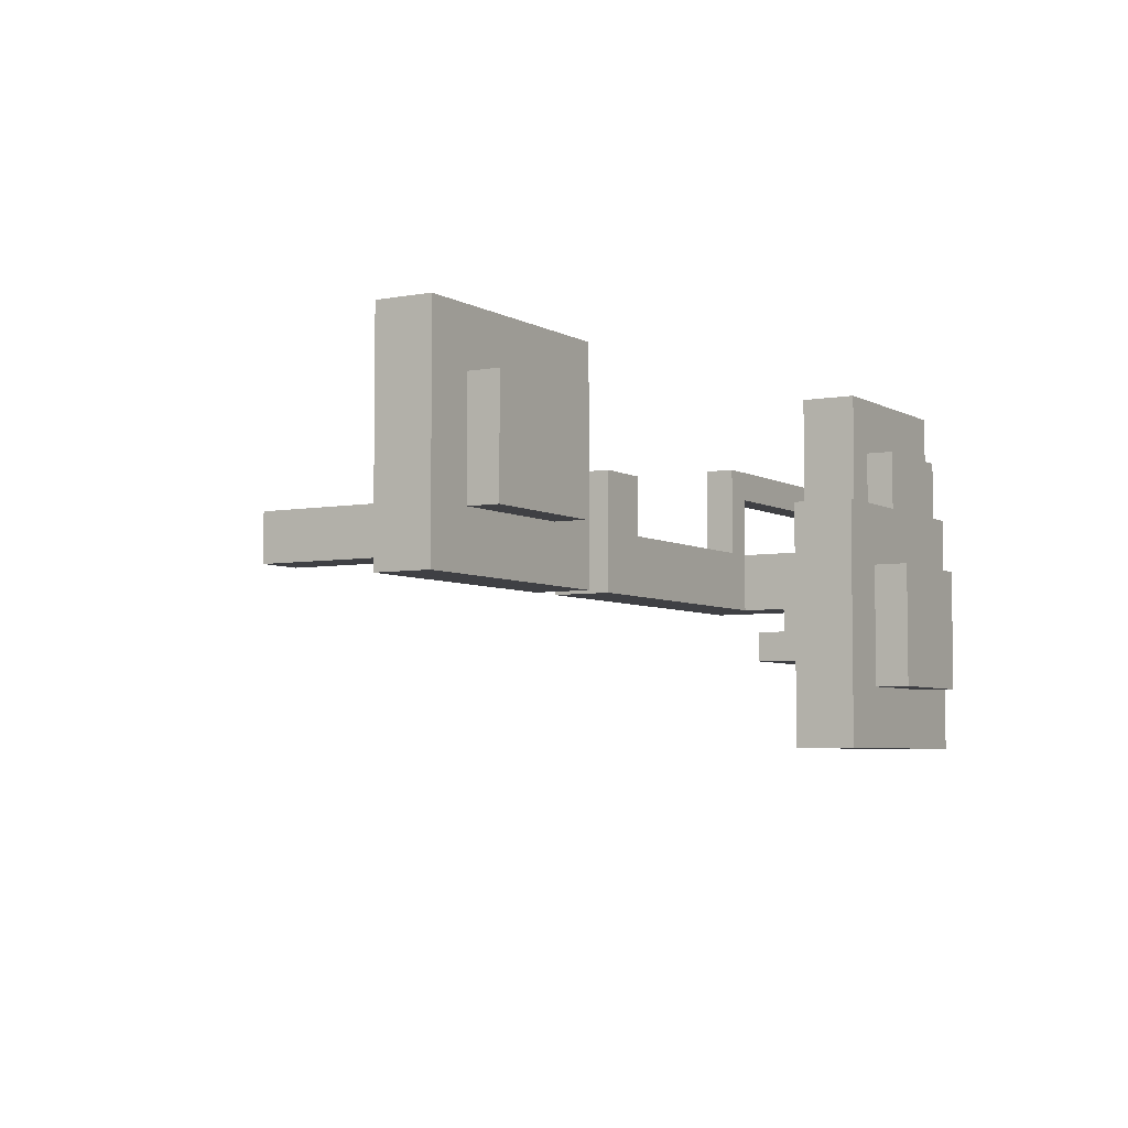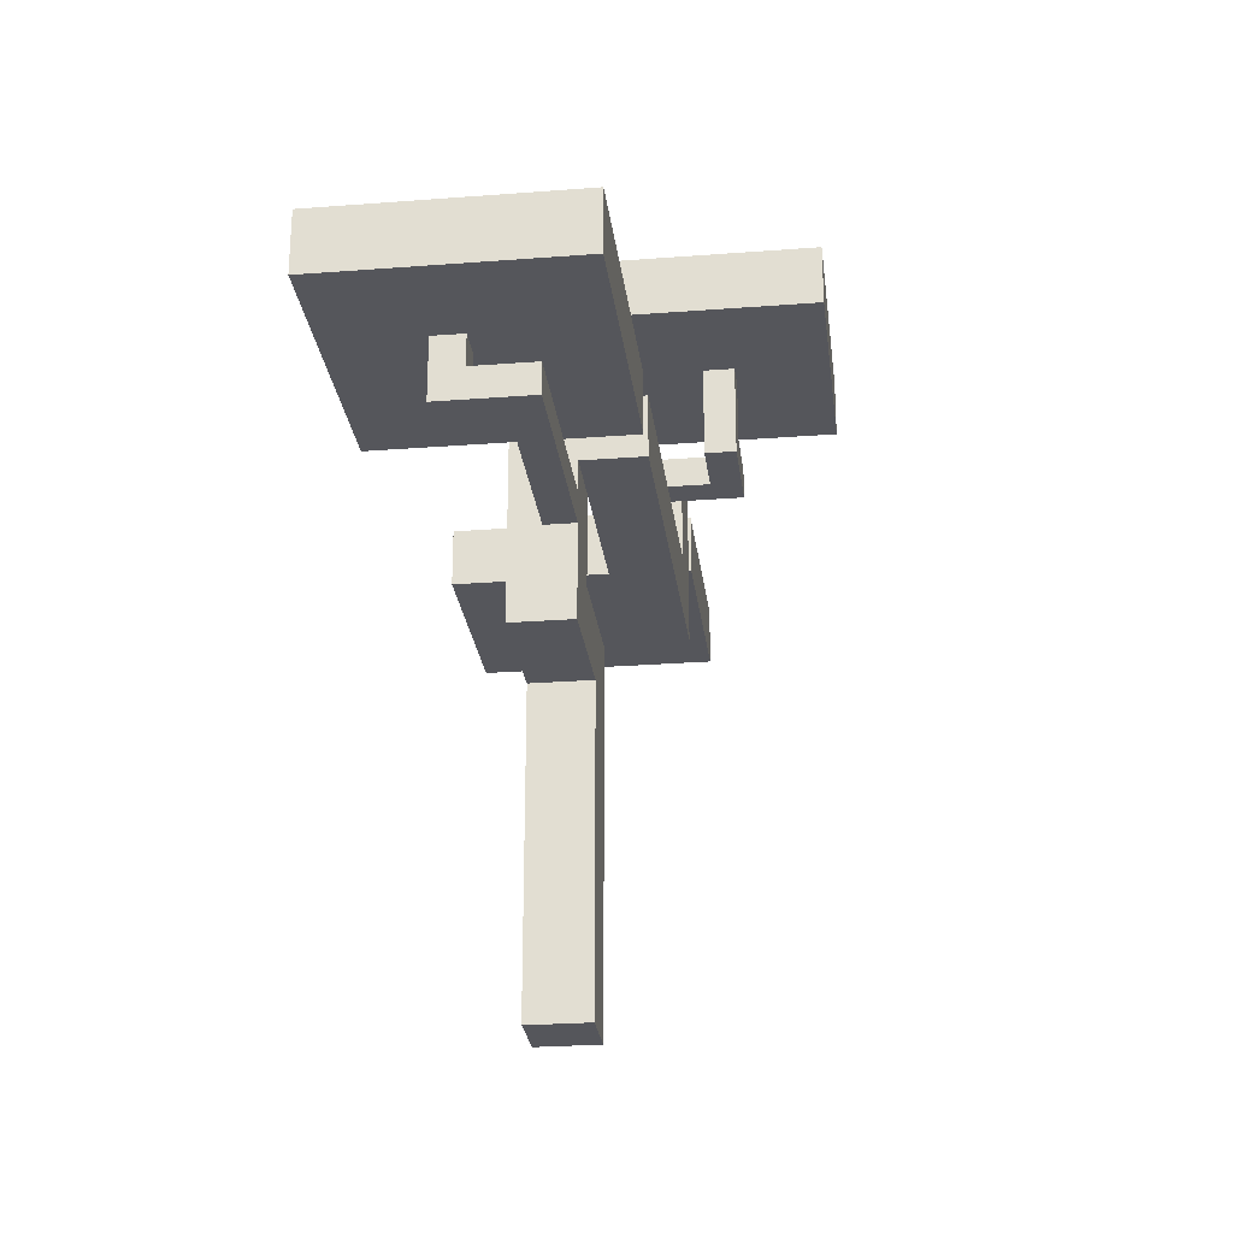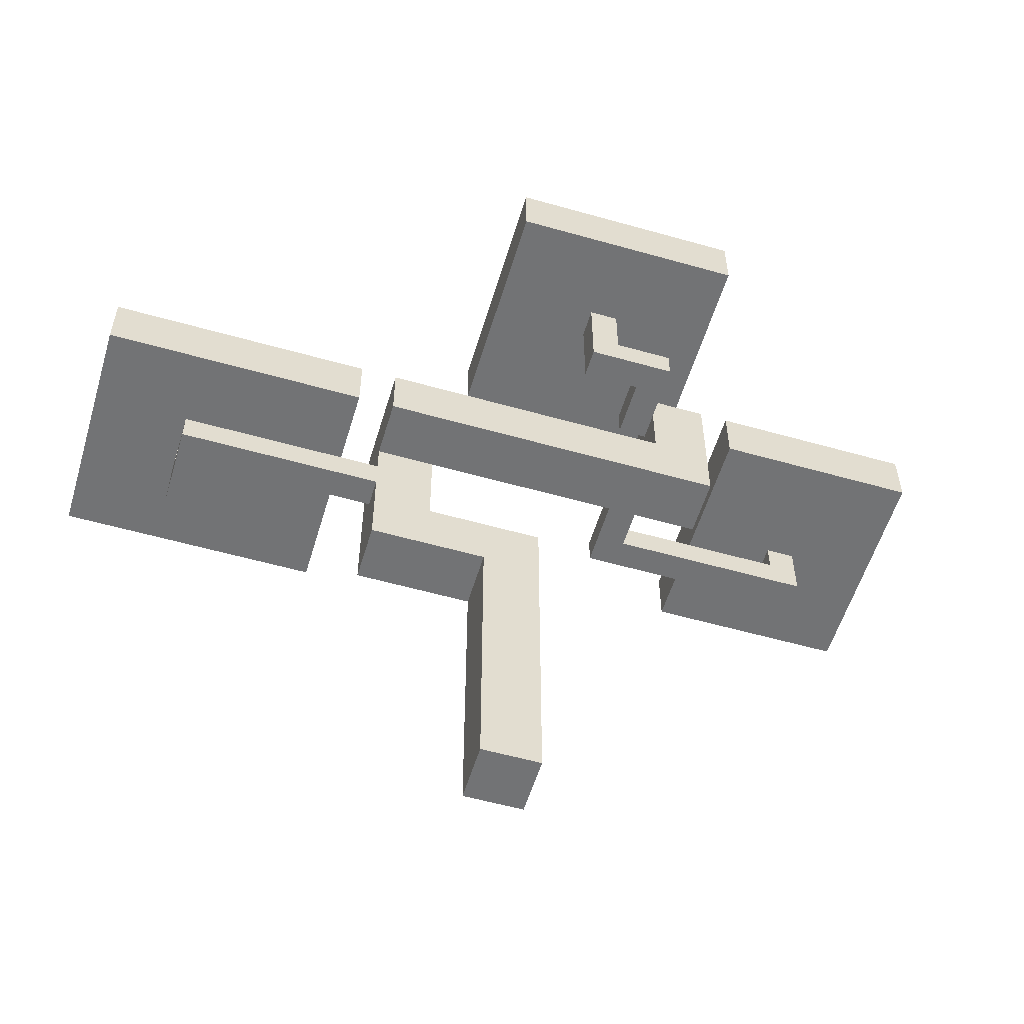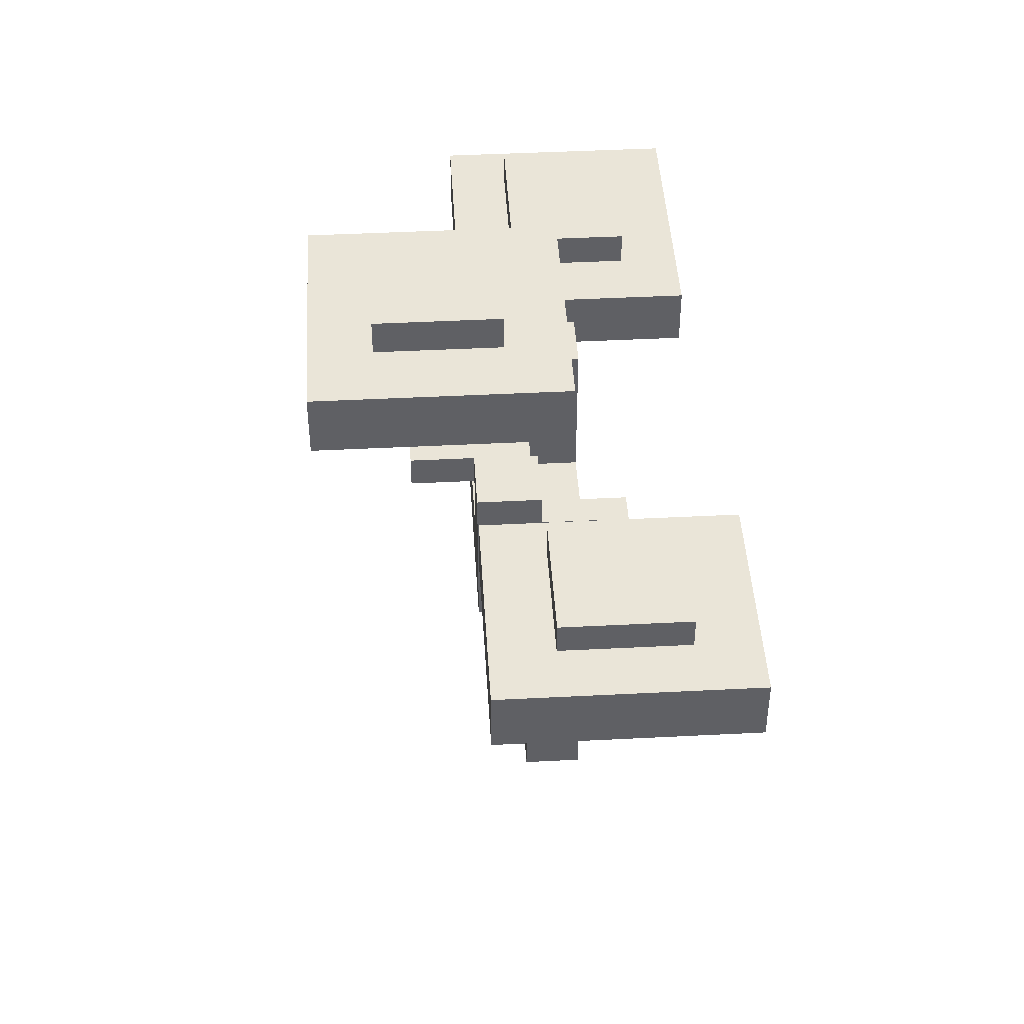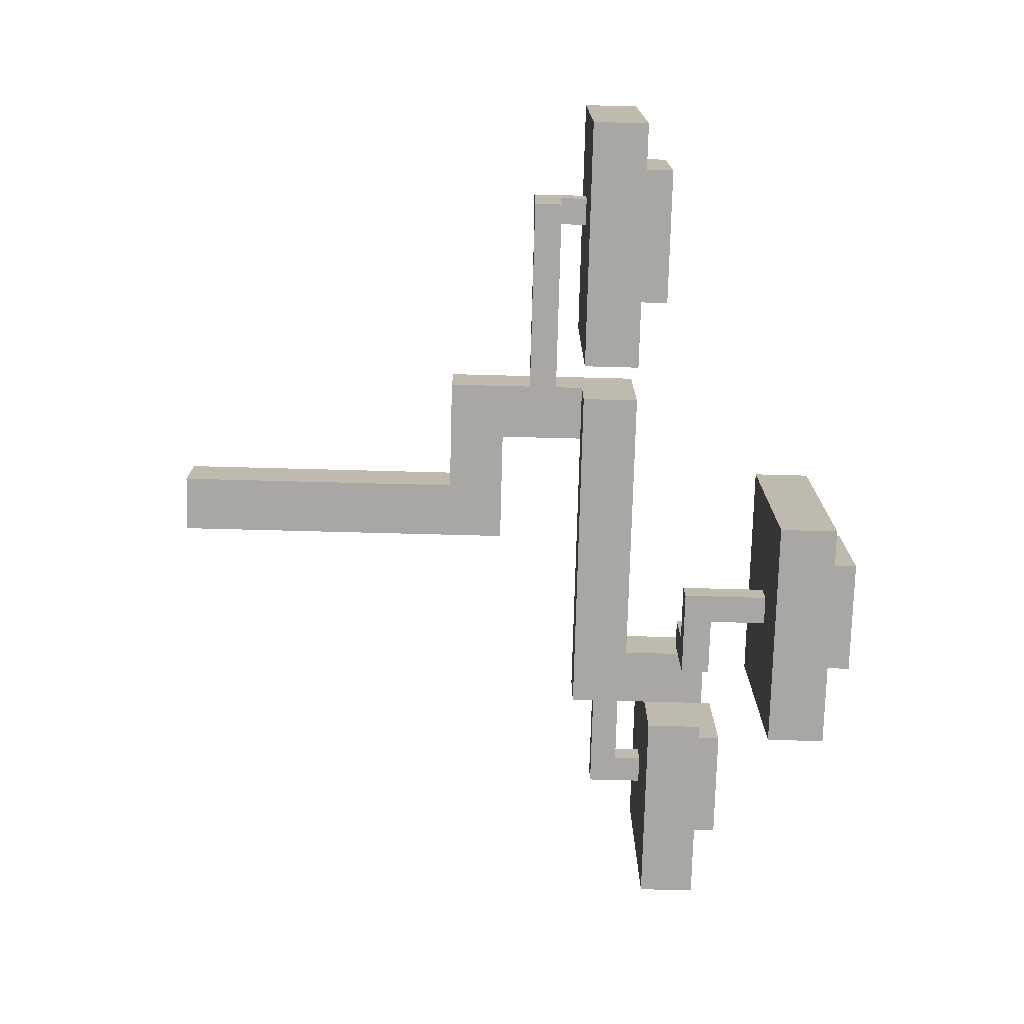
<metadata>
{"format":"obj","ext":"obj","renderer":"f3d","projection":"perspective","resolution":1024,"background":"white","views":[{"elev":-5.0,"azim":-59.3,"up":"+Y"},{"elev":-26.3,"azim":-83.1,"up":"+Z"},{"elev":-55.8,"azim":-16.6,"up":"+Z"},{"elev":44.8,"azim":86.6,"up":"+Z"},{"elev":-74.6,"azim":-91.5,"up":"+Y"}]}
</metadata>
<code>
g fort_garden_japan_tree3
v -2.958 0.01209 11.65
v -2.958 -0.5909 11.04
v -2.958 -0.5909 11.65
v -2.958 0.01209 11.04
v -7.179 -0.5909 11.65
v -2.958 -0.5909 11.04
v -7.179 -0.5909 11.04
v -2.958 -0.5909 11.65
v -6.576 0.01209 11.65
v -2.958 -0.5909 11.65
v -7.179 -0.5909 11.65
v -2.958 0.01209 11.65
v -6.576 0.615 11.65
v -7.179 0.615 11.65
v -6.576 0.01209 11.04
v -2.958 0.01209 11.65
v -6.576 0.01209 11.65
v -2.958 0.01209 11.04
v -6.576 1.218 11.04
v -6.576 0.01209 11.65
v -6.576 0.615 11.65
v -6.576 0.01209 11.04
v -6.576 1.218 13.46
v -6.576 0.615 13.46
v -7.179 0.615 11.65
v -7.179 -0.5909 11.04
v -7.179 1.218 11.04
v -7.179 -0.5909 11.65
v -7.179 0.615 13.46
v -7.179 1.218 13.46
v -6.576 1.218 13.46
v -7.179 0.615 13.46
v -7.179 1.218 13.46
v -6.576 0.615 13.46
v -6.576 0.615 13.46
v -7.179 0.615 11.65
v -7.179 0.615 13.46
v -6.576 0.615 11.65
v -7.179 1.218 13.46
v -6.576 1.218 11.04
v -6.576 1.218 13.46
v -7.179 1.218 11.04
v 3.071 -0.5908 12.85
v 2.468 -0.5908 13.46
v 3.071 -0.5908 13.46
v 2.468 -0.5908 12.85
v 2.468 1.218 13.46
v 2.468 -0.5908 12.85
v 2.468 1.218 12.85
v 2.468 -0.5908 13.46
v 3.071 0.615 13.46
v 2.468 -0.5908 13.46
v 2.468 1.218 13.46
v 3.071 -0.5908 13.46
v 6.689 0.615 13.46
v 6.689 1.218 13.46
v 3.071 0.615 12.85
v 3.071 -0.5908 13.46
v 3.071 0.615 13.46
v 3.071 -0.5908 12.85
v 7.292 0.615 14.66
v 6.689 1.218 14.66
v 7.292 1.218 14.66
v 6.689 0.615 14.66
v 6.689 0.615 14.66
v 6.689 1.218 13.46
v 6.689 1.218 14.66
v 6.689 0.615 13.46
v 7.292 0.615 14.66
v 6.689 0.615 13.46
v 6.689 0.615 14.66
v 7.292 0.615 12.85
v 3.071 0.615 13.46
v 3.071 0.615 12.85
v 7.292 1.218 14.66
v 7.292 0.615 12.85
v 7.292 0.615 14.66
v 7.292 1.218 12.85
v 6.689 1.218 14.66
v 7.292 1.218 12.85
v 7.292 1.218 14.66
v 6.689 1.218 13.46
v 2.468 1.218 12.85
v 2.468 1.218 13.46
v 3.071 -1.194 15.26
v 2.468 -1.194 14.66
v 3.071 -1.194 14.66
v 2.468 -1.194 15.26
v 1.865 -3.003 15.26
v 3.071 -3.003 14.66
v 1.262 -3.003 14.66
v 3.071 -3.003 15.26
v 1.865 -3.003 17.07
v 1.262 -3.003 17.07
v 1.865 -2.4 15.26
v 3.071 -3.003 15.26
v 1.865 -3.003 15.26
v 2.468 -2.4 15.26
v 3.071 -1.194 15.26
v 2.468 -1.194 15.26
v 1.262 -2.4 14.66
v 2.468 -2.4 15.26
v 1.865 -2.4 15.26
v 2.468 -2.4 14.66
v 1.262 -2.4 17.07
v 1.865 -2.4 17.07
v 1.262 -2.4 17.07
v 1.865 -3.003 17.07
v 1.262 -3.003 17.07
v 1.865 -2.4 17.07
v 1.865 -2.4 17.07
v 1.865 -3.003 15.26
v 1.865 -3.003 17.07
v 1.865 -2.4 15.26
v 1.262 -3.003 17.07
v 1.262 -2.4 14.66
v 1.262 -2.4 17.07
v 1.262 -3.003 14.66
v 2.468 -1.194 15.26
v 2.468 -2.4 14.66
v 2.468 -1.194 14.66
v 2.468 -2.4 15.26
v 3.071 -1.194 14.66
v 3.071 -3.003 15.26
v 3.071 -1.194 15.26
v 3.071 -3.003 14.66
v -0.5465 0.615 3.055
v 0.6593 -0.5909 3.055
v 0.6593 0.615 3.055
v -0.5465 -0.5909 3.055
v -0.5465 -0.5909 9.235
v -0.5465 0.615 3.055
v -0.5465 0.615 9.235
v -0.5465 -0.5909 3.055
v 0.6593 -0.5908 10.44
v -0.5465 -0.5909 3.055
v -0.5465 -0.5909 9.235
v 0.6593 -0.5909 3.055
v -1.752 -0.5909 10.44
v -2.958 -0.5909 9.235
v -1.752 -0.5909 12.25
v -2.958 -0.5909 12.25
v -1.752 0.615 10.44
v 0.6593 -0.5908 10.44
v -1.752 -0.5909 10.44
v 0.6593 0.615 10.44
v -2.958 0.615 13.46
v -1.752 -0.5909 13.46
v -2.958 -1.797 13.46
v -1.752 0.615 13.46
v 3.071 -1.797 13.46
v 3.071 -0.5908 13.46
v -1.752 0.615 13.46
v -1.752 -0.5909 10.44
v -1.752 -0.5909 12.25
v -1.752 0.615 10.44
v -1.752 -0.5909 13.46
v -2.958 -0.5909 12.25
v -2.958 0.615 9.235
v -2.958 0.615 13.46
v -2.958 -0.5909 9.235
v -2.958 -1.797 13.46
v -2.958 -1.797 12.25
v 3.071 -0.5908 13.46
v -1.752 -0.5909 12.25
v 4.277 -0.5908 12.25
v -1.752 -0.5909 13.46
v 3.071 -0.5908 15.26
v 4.277 -0.5908 15.26
v 4.277 -1.797 12.25
v -2.958 -1.797 13.46
v 3.071 -1.797 13.46
v -2.958 -1.797 12.25
v 4.277 -1.797 15.26
v 3.071 -1.797 15.26
v 4.277 -1.797 15.26
v 3.071 -0.5908 15.26
v 4.277 -0.5908 15.26
v 3.071 -1.797 15.26
v 3.071 -1.797 15.26
v 3.071 -0.5908 13.46
v 3.071 -0.5908 15.26
v 3.071 -1.797 13.46
v 4.277 -0.5908 15.26
v 4.277 -1.797 12.25
v 4.277 -1.797 15.26
v 4.277 -0.5908 12.25
v -0.848 -4.811 17.68
v 3.975 0.01209 17.68
v 3.975 -4.811 17.68
v -0.848 0.01209 17.68
v -0.848 0.01209 17.68
v 3.975 0.01209 16.47
v 3.975 0.01209 17.68
v -0.848 0.01209 16.47
v -0.848 -4.811 17.68
v -0.848 0.01209 16.47
v -0.848 0.01209 17.68
v -0.848 -4.811 16.47
v 3.975 -4.811 17.68
v -0.848 -4.811 16.47
v -0.848 -4.811 17.68
v 3.975 -4.811 16.47
v 3.975 0.01209 17.68
v 3.975 -4.811 16.47
v 3.975 -4.811 17.68
v 3.975 0.01209 16.47
v 5.634 1.821 15.87
v 8.045 -0.5908 15.87
v 5.634 -0.5908 15.87
v 8.045 1.821 15.87
v 8.045 1.821 15.87
v 8.045 -0.5908 14.66
v 8.045 -0.5908 15.87
v 8.045 1.821 14.66
v 5.634 1.821 15.87
v 8.045 1.821 14.66
v 8.045 1.821 15.87
v 5.634 1.821 14.66
v 5.634 -0.5908 15.87
v 5.634 1.821 14.66
v 5.634 1.821 15.87
v 5.634 -0.5908 14.66
v 8.045 -0.5908 15.87
v 5.634 -0.5908 14.66
v 5.634 -0.5908 15.87
v 8.045 -0.5908 14.66
v 4.88 -1.797 15.26
v 9.1 3.027 15.26
v 9.1 -1.797 15.26
v 4.88 3.027 15.26
v 4.88 3.027 15.26
v 9.1 3.027 14.06
v 9.1 3.027 15.26
v 4.88 3.027 14.06
v 4.88 -1.797 15.26
v 4.88 3.027 14.06
v 4.88 3.027 15.26
v 4.88 -1.797 14.06
v 9.1 -1.797 15.26
v 4.88 -1.797 14.06
v 4.88 -1.797 15.26
v 9.1 -1.797 14.06
v 9.1 3.027 15.26
v 9.1 -1.797 14.06
v 9.1 -1.797 15.26
v 9.1 3.027 14.06
v 0.2825 -1.194 18.35
v 2.694 -3.606 18.35
v 0.2825 -3.606 18.35
v 2.694 -1.194 18.35
v 2.694 -1.194 18.35
v 2.694 -3.606 17.15
v 2.694 -3.606 18.35
v 2.694 -1.194 17.15
v 0.2825 -1.194 18.35
v 2.694 -1.194 17.15
v 2.694 -1.194 18.35
v 0.2825 -1.194 17.15
v 0.2825 -3.606 18.35
v 0.2825 -1.194 17.15
v 0.2825 -1.194 18.35
v 0.2825 -3.606 17.15
v 2.694 -3.606 18.35
v 0.2825 -3.606 17.15
v 0.2825 -3.606 18.35
v 2.694 -3.606 17.15
v -8.008 1.821 14.13
v -4.993 -0.5909 14.13
v -8.008 -0.5909 14.13
v -4.993 1.821 14.13
v -4.993 1.821 14.13
v -4.993 -0.5909 12.93
v -4.993 -0.5909 14.13
v -4.993 1.821 12.93
v -8.008 1.821 14.13
v -4.993 1.821 12.93
v -4.993 1.821 14.13
v -8.008 1.821 12.93
v -8.008 -0.5909 14.13
v -8.008 1.821 12.93
v -8.008 1.821 14.13
v -8.008 -0.5909 12.93
v -4.993 -0.5909 14.13
v -8.008 -0.5909 12.93
v -8.008 -0.5909 14.13
v -4.993 -0.5909 12.93
v -9.138 -1.797 13.46
v -3.712 3.027 13.46
v -3.712 -1.797 13.46
v -9.138 3.027 13.46
v -9.138 3.027 13.46
v -3.712 3.027 12.25
v -3.712 3.027 13.46
v -9.138 3.027 12.25
v -9.138 -1.797 13.46
v -9.138 3.027 12.25
v -9.138 3.027 13.46
v -9.138 -1.797 12.25
v -3.712 -1.797 13.46
v -9.138 -1.797 12.25
v -9.138 -1.797 13.46
v -3.712 -1.797 12.25
v -3.712 3.027 13.46
v -3.712 -1.797 12.25
v -3.712 -1.797 13.46
v -3.712 3.027 12.25
v 0.6593 0.615 10.44
v -0.5465 0.615 3.055
v 0.6593 0.615 3.055
v -0.5465 0.615 9.235
v -1.752 0.615 10.44
v -2.958 0.615 9.235
v -1.752 0.615 13.46
v -2.958 0.615 13.46
v 0.6593 -0.5908 10.44
v 0.6593 0.615 3.055
v 0.6593 -0.5909 3.055
v 0.6593 0.615 10.44
v -2.958 0.615 9.235
v -0.5465 -0.5909 9.235
v -0.5465 0.615 9.235
v -2.958 -0.5909 9.235
v 4.277 -1.797 12.25
v -2.958 -0.5909 12.25
v -2.958 -1.797 12.25
v 4.277 -0.5908 12.25
v -9.138 -1.797 12.25
v -3.712 3.027 12.25
v -9.138 3.027 12.25
v -3.712 -1.797 12.25
v -6.576 0.01209 11.04
v -2.958 -0.5909 11.04
v -2.958 0.01209 11.04
v -7.179 -0.5909 11.04
v -6.576 1.218 11.04
v -7.179 1.218 11.04
v -0.848 -4.811 16.47
v 3.975 0.01209 16.47
v -0.848 0.01209 16.47
v 3.975 -4.811 16.47
v 4.88 -1.797 14.06
v 9.1 3.027 14.06
v 4.88 3.027 14.06
v 9.1 -1.797 14.06
v 1.262 -2.4 14.66
v 3.071 -3.003 14.66
v 2.468 -2.4 14.66
v 1.262 -3.003 14.66
v 3.071 -1.194 14.66
v 2.468 -1.194 14.66
v 3.071 0.615 12.85
v 2.468 -0.5908 12.85
v 3.071 -0.5908 12.85
v 2.468 1.218 12.85
v 7.292 0.615 12.85
v 7.292 1.218 12.85
g fort_garden_japan_tree3_0
f 3 2 1
f 4 1 2
f 7 6 5
f 8 5 6
f 11 10 9
f 12 9 10
f 9 13 11
f 14 11 13
f 17 16 15
f 18 15 16
f 21 20 19
f 22 19 20
f 19 23 21
f 24 21 23
f 27 26 25
f 28 25 26
f 25 29 27
f 30 27 29
f 33 32 31
f 34 31 32
f 37 36 35
f 38 35 36
f 41 40 39
f 42 39 40
f 45 44 43
f 46 43 44
f 49 48 47
f 50 47 48
f 53 52 51
f 54 51 52
f 51 55 53
f 56 53 55
f 59 58 57
f 60 57 58
f 63 62 61
f 64 61 62
f 67 66 65
f 68 65 66
f 71 70 69
f 72 69 70
f 70 73 72
f 74 72 73
f 77 76 75
f 78 75 76
f 81 80 79
f 82 79 80
f 80 83 82
f 84 82 83
f 87 86 85
f 88 85 86
f 91 90 89
f 92 89 90
f 89 93 91
f 94 91 93
f 97 96 95
f 98 95 96
f 96 99 98
f 100 98 99
f 103 102 101
f 104 101 102
f 101 105 103
f 106 103 105
f 109 108 107
f 110 107 108
f 113 112 111
f 114 111 112
f 117 116 115
f 118 115 116
f 121 120 119
f 122 119 120
f 125 124 123
f 126 123 124
f 129 128 127
f 130 127 128
f 133 132 131
f 134 131 132
f 137 136 135
f 138 135 136
f 135 139 137
f 140 137 139
f 139 141 140
f 142 140 141
f 145 144 143
f 146 143 144
f 149 148 147
f 150 147 148
f 149 151 148
f 152 148 151
f 155 154 153
f 156 153 154
f 153 157 155
f 160 159 158
f 161 158 159
f 160 158 162
f 163 162 158
f 166 165 164
f 167 164 165
f 164 168 166
f 169 166 168
f 172 171 170
f 173 170 171
f 170 174 172
f 175 172 174
f 178 177 176
f 179 176 177
f 182 181 180
f 183 180 181
f 186 185 184
f 187 184 185
f 190 189 188
f 191 188 189
f 194 193 192
f 195 192 193
f 198 197 196
f 199 196 197
f 202 201 200
f 203 200 201
f 206 205 204
f 207 204 205
f 210 209 208
f 211 208 209
f 214 213 212
f 215 212 213
f 218 217 216
f 219 216 217
f 222 221 220
f 223 220 221
f 226 225 224
f 227 224 225
f 230 229 228
f 231 228 229
f 234 233 232
f 235 232 233
f 238 237 236
f 239 236 237
f 242 241 240
f 243 240 241
f 246 245 244
f 247 244 245
f 250 249 248
f 251 248 249
f 254 253 252
f 255 252 253
f 258 257 256
f 259 256 257
f 262 261 260
f 263 260 261
f 266 265 264
f 267 264 265
f 270 269 268
f 271 268 269
f 274 273 272
f 275 272 273
f 278 277 276
f 279 276 277
f 282 281 280
f 283 280 281
f 286 285 284
f 287 284 285
f 290 289 288
f 291 288 289
f 294 293 292
f 295 292 293
f 298 297 296
f 299 296 297
f 302 301 300
f 303 300 301
f 306 305 304
f 307 304 305
f 310 309 308
f 311 308 309
f 308 311 312
f 313 312 311
f 312 313 314
f 315 314 313
f 318 317 316
f 319 316 317
f 322 321 320
f 323 320 321
f 326 325 324
f 327 324 325
f 330 329 328
f 331 328 329
f 334 333 332
f 335 332 333
f 332 335 336
f 337 336 335
f 340 339 338
f 341 338 339
f 344 343 342
f 345 342 343
f 348 347 346
f 349 346 347
f 347 348 350
f 351 350 348
f 354 353 352
f 355 352 353
f 352 355 356
f 357 356 355

</code>
